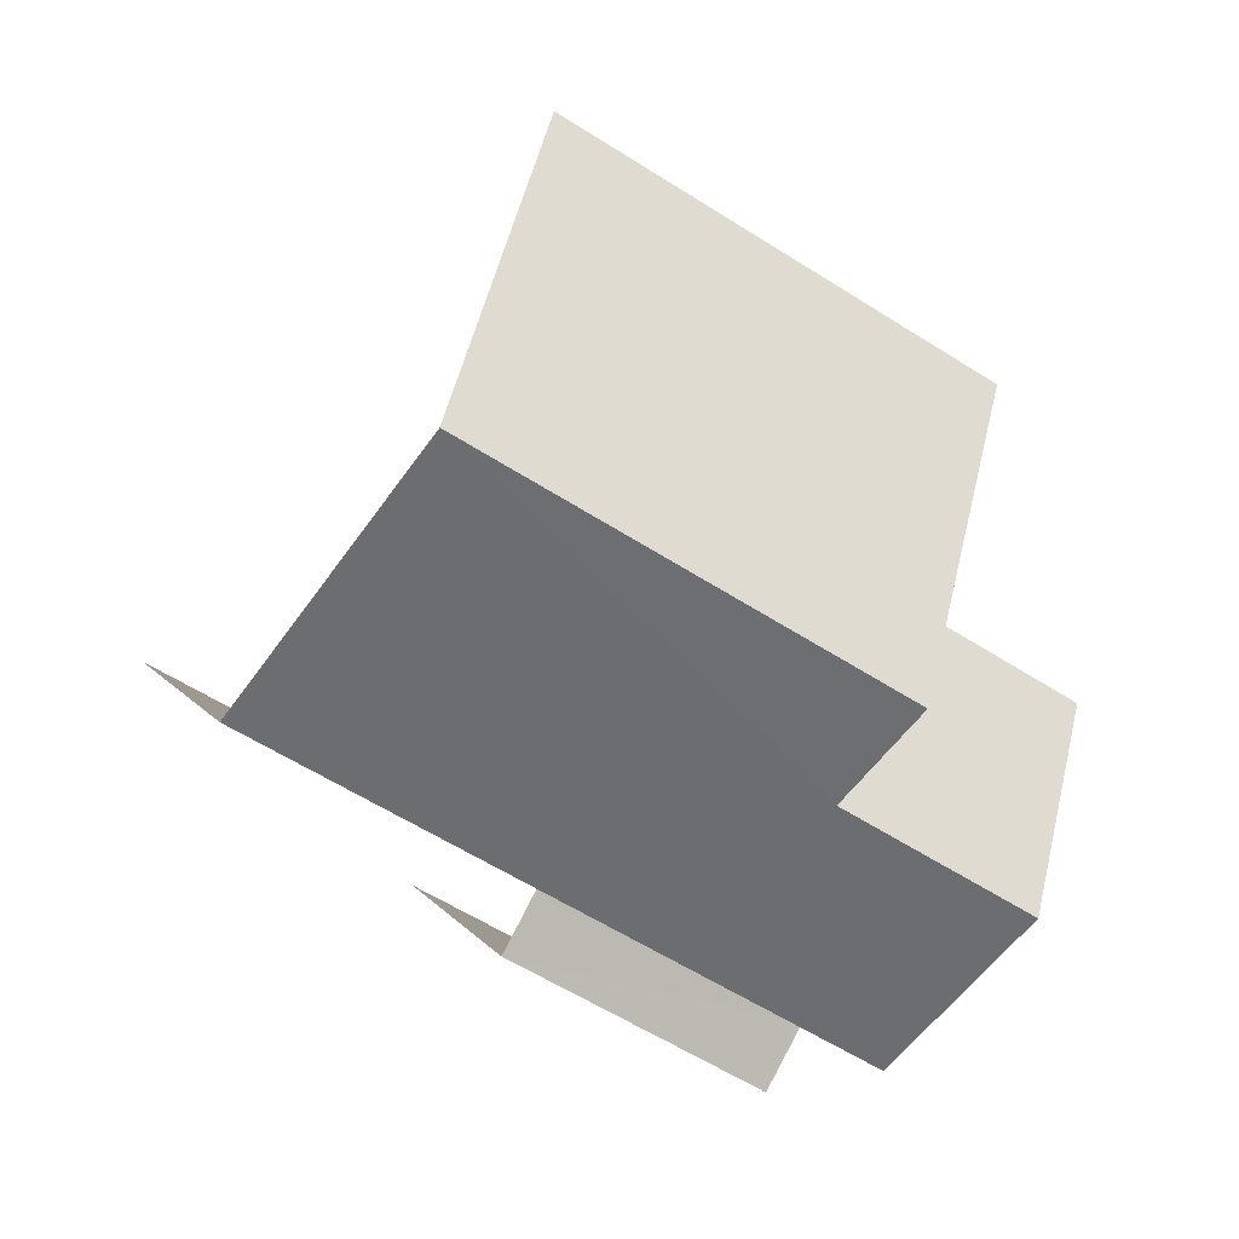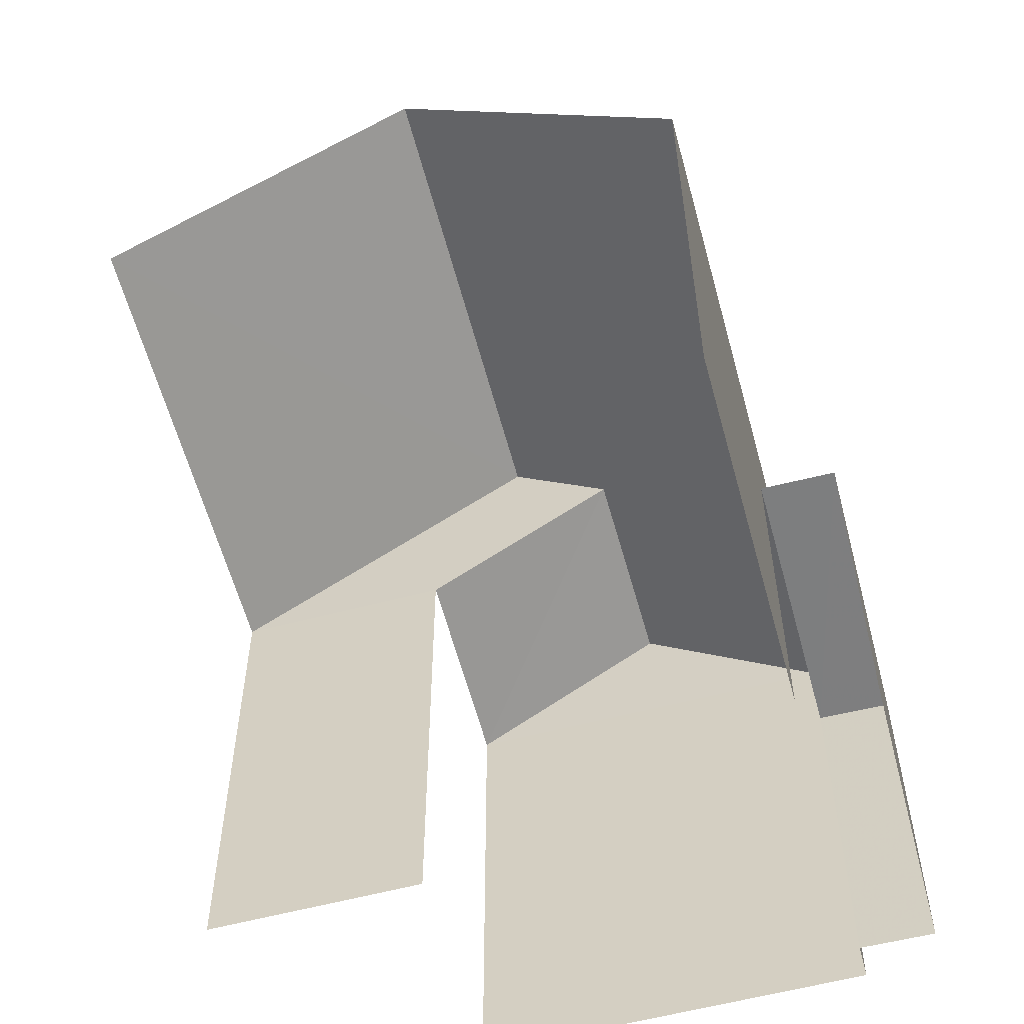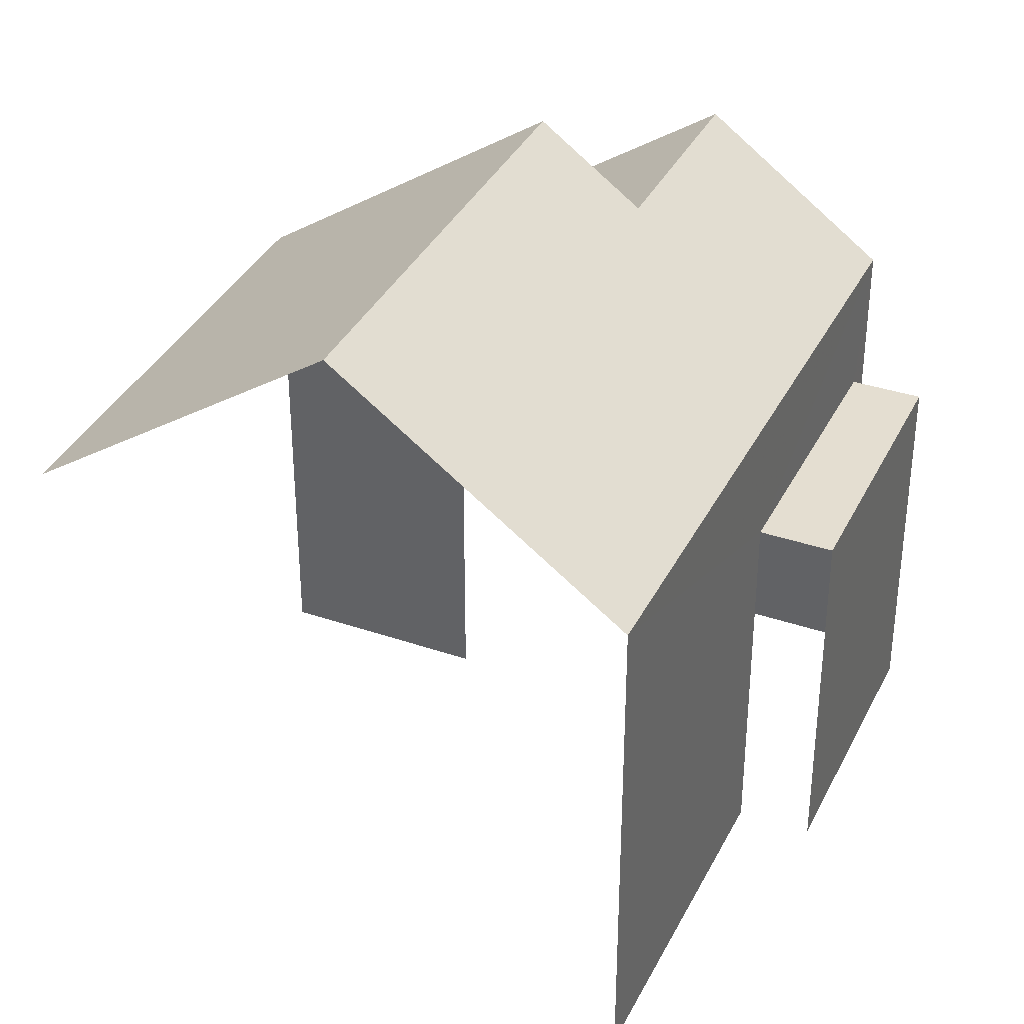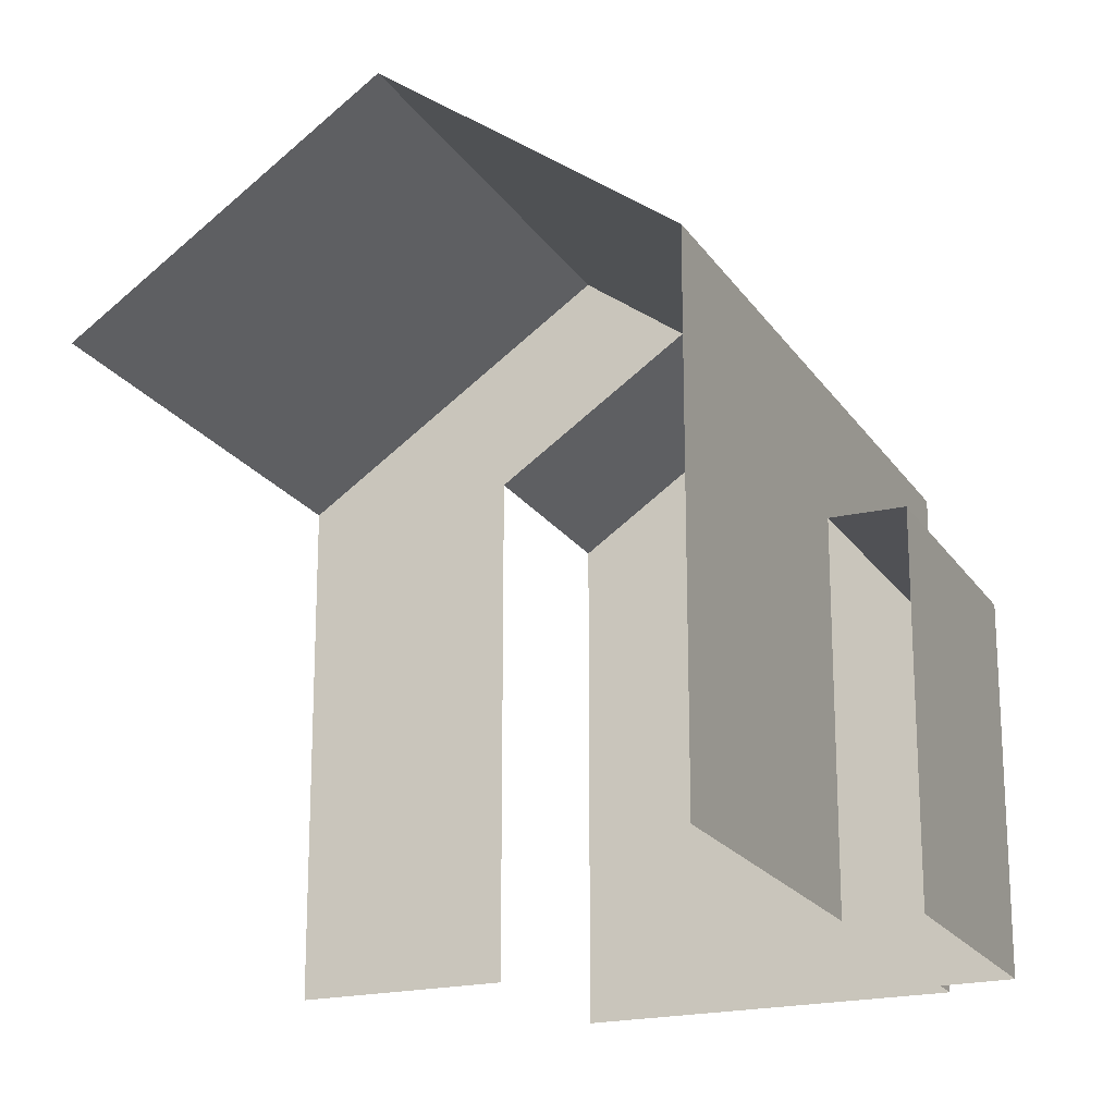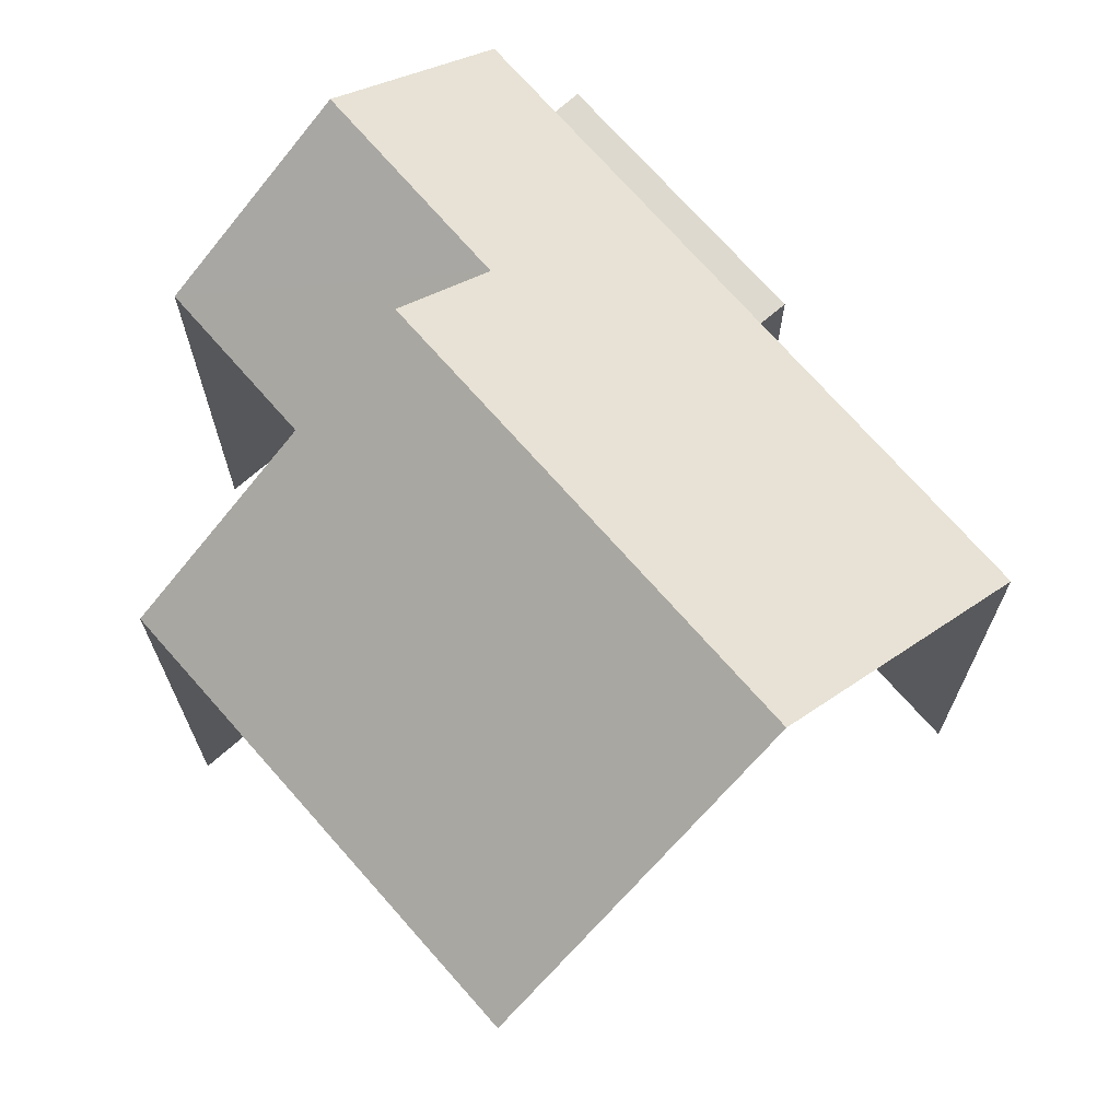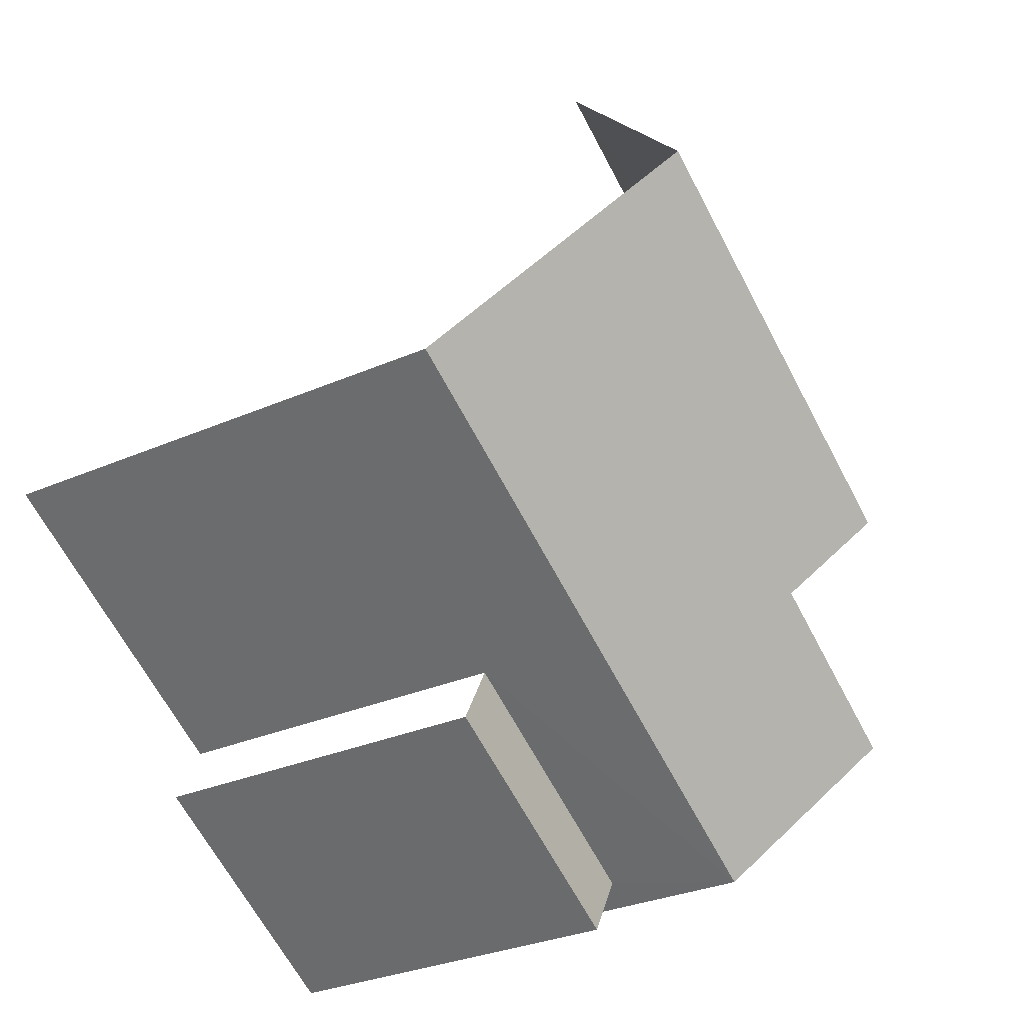
<metadata>
{"format":"obj","ext":"obj","renderer":"f3d","projection":"perspective","resolution":1024,"background":"white","views":[{"elev":5.1,"azim":-16.6,"up":"+Y"},{"elev":-59.2,"azim":-104.6,"up":"+Z"},{"elev":36.3,"azim":-95.6,"up":"+Z"},{"elev":-20.2,"azim":-95.8,"up":"+Z"},{"elev":71.5,"azim":-160.8,"up":"+Z"},{"elev":-30.5,"azim":-57.7,"up":"+Y"}]}
</metadata>
<code>
v -2.24e+05 -1.277e+05 15.79
v -2.24e+05 -1.277e+05 15.79
v -2.24e+05 -1.277e+05 15.79
v -2.24e+05 -1.277e+05 15.79
v -2.24e+05 -1.277e+05 15.79
v -2.24e+05 -1.277e+05 15.79
v -2.24e+05 -1.277e+05 15.79
v -2.24e+05 -1.277e+05 15.79
v -2.24e+05 -1.277e+05 15.79
v -2.24e+05 -1.277e+05 15.79
v -2.24e+05 -1.277e+05 24.85
v -2.24e+05 -1.277e+05 22.24
v -2.24e+05 -1.277e+05 22.24
v -2.24e+05 -1.277e+05 24.85
v -2.24e+05 -1.277e+05 23.91
v -2.24e+05 -1.277e+05 22.24
v -2.24e+05 -1.277e+05 22.24
v -2.24e+05 -1.277e+05 23.91
v -2.24e+05 -1.277e+05 20.54
v -2.24e+05 -1.277e+05 20.54
v -2.24e+05 -1.277e+05 20.54
v -2.24e+05 -1.277e+05 20.54
v -2.24e+05 -1.277e+05 22.24
v -2.24e+05 -1.277e+05 22.24
f 1 2 3
f 3 2 4
f 5 2 6
f 5 6 7
f 8 9 5
f 4 2 9
f 10 8 5
f 9 2 5
f 9 8 20
f 22 9 20
f 24 23 6
f 2 24 6
f 3 4 13
f 13 16 14
f 13 4 16
f 13 1 3
f 13 12 1
f 11 12 13
f 14 11 13
f 11 14 15
f 14 16 15
f 15 17 18
f 15 16 17
f 19 20 21
f 19 22 20
f 15 18 23
f 24 15 23
f 5 21 10
f 5 19 21
f 17 7 23
f 17 23 18
f 7 6 23
f 2 1 24
f 15 24 11
f 11 24 12
f 24 1 12
f 20 8 10
f 21 20 10
f 4 9 22
f 22 16 4
f 16 22 17
f 7 19 5
f 17 19 7
f 22 19 17

</code>
